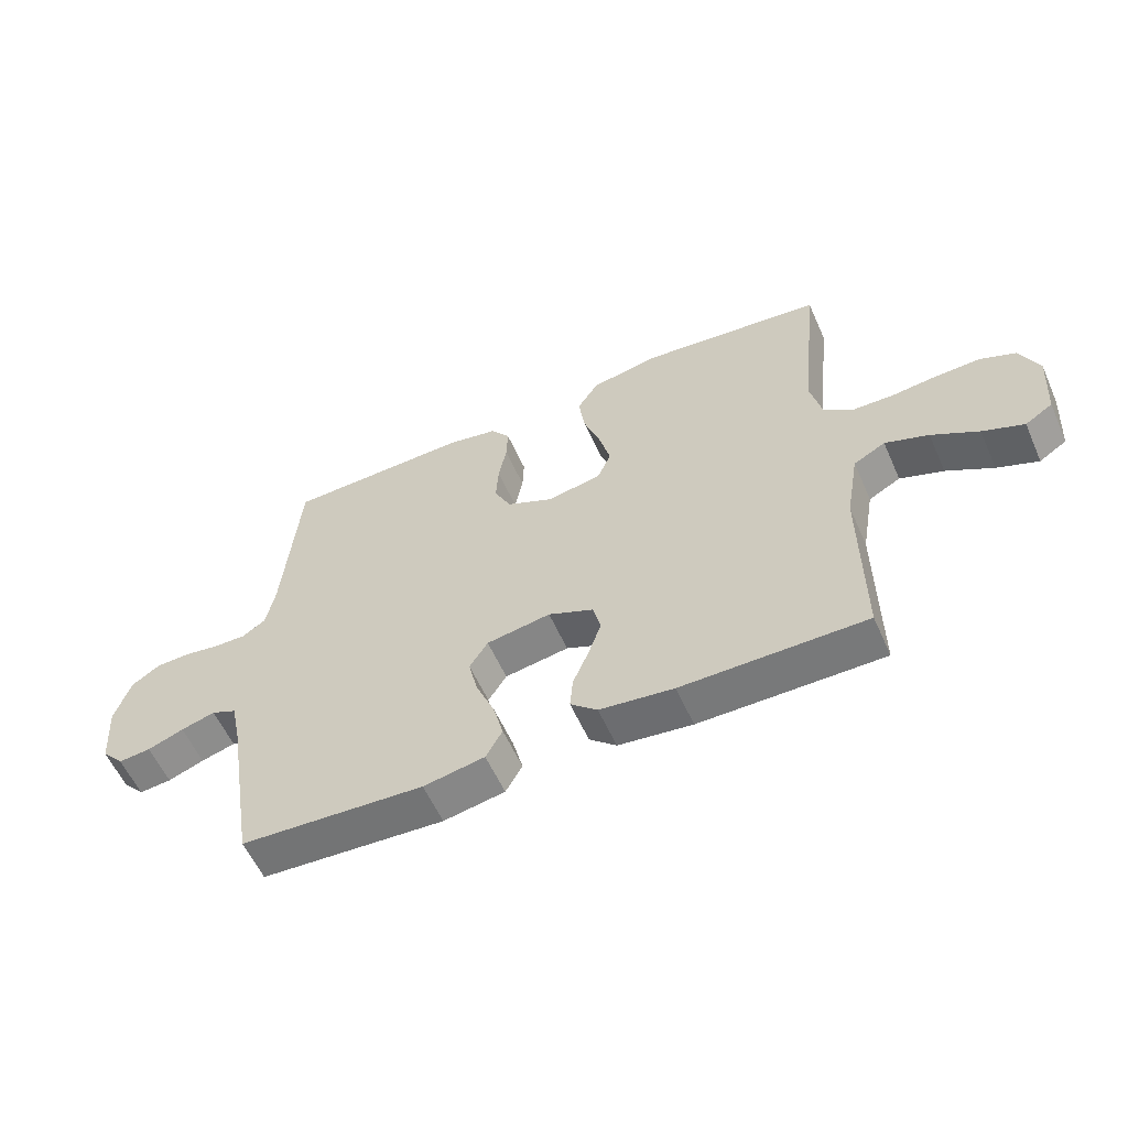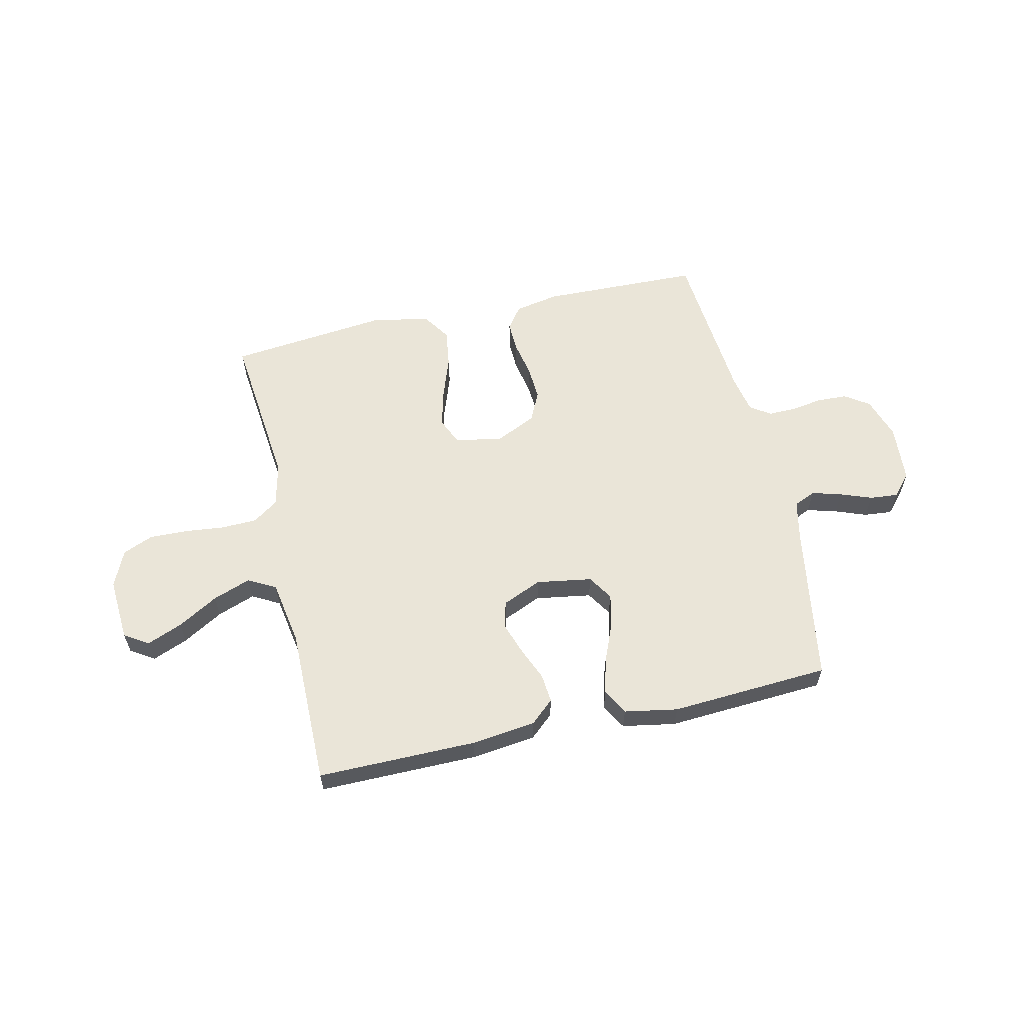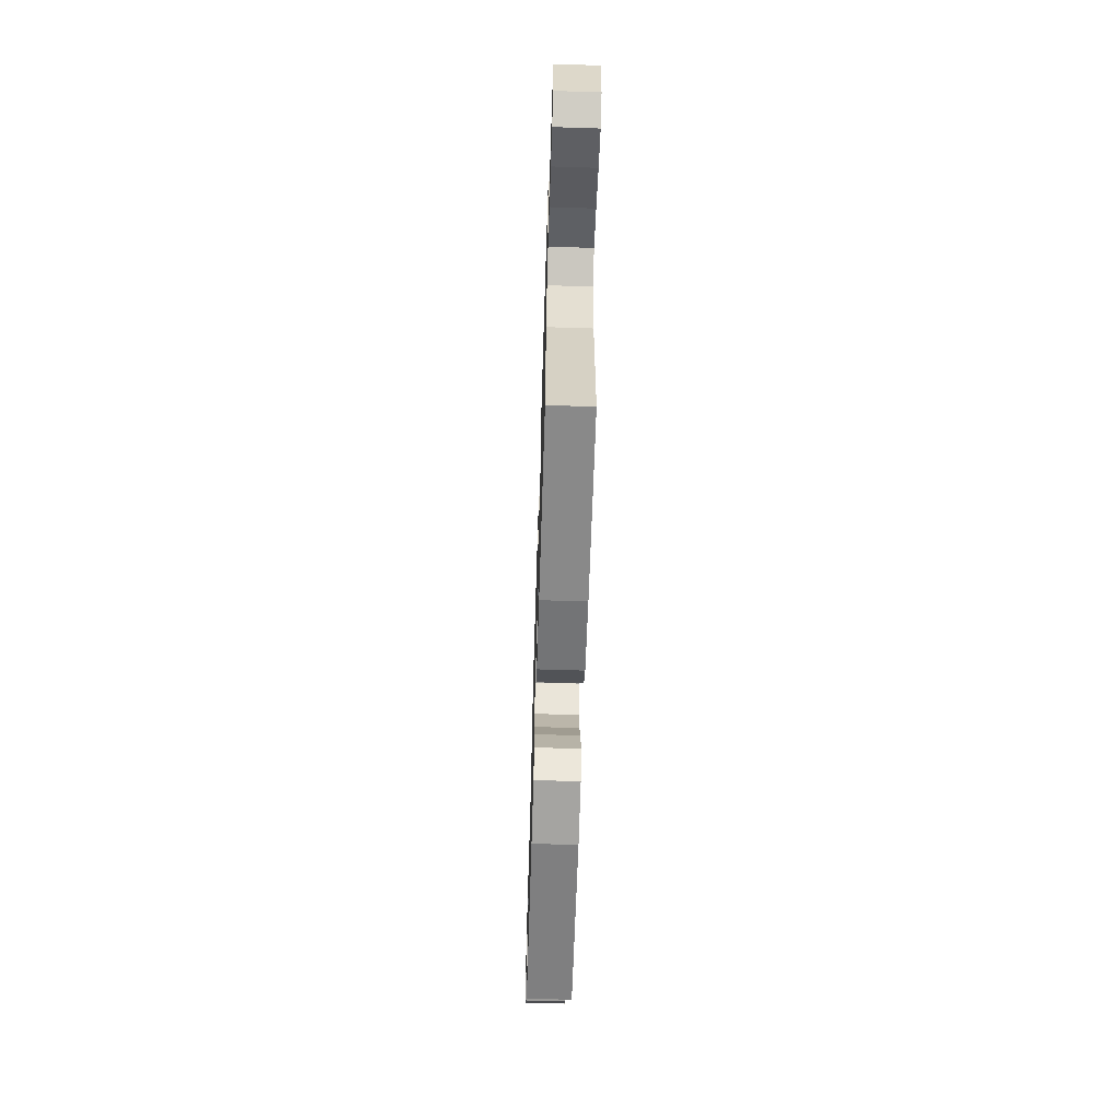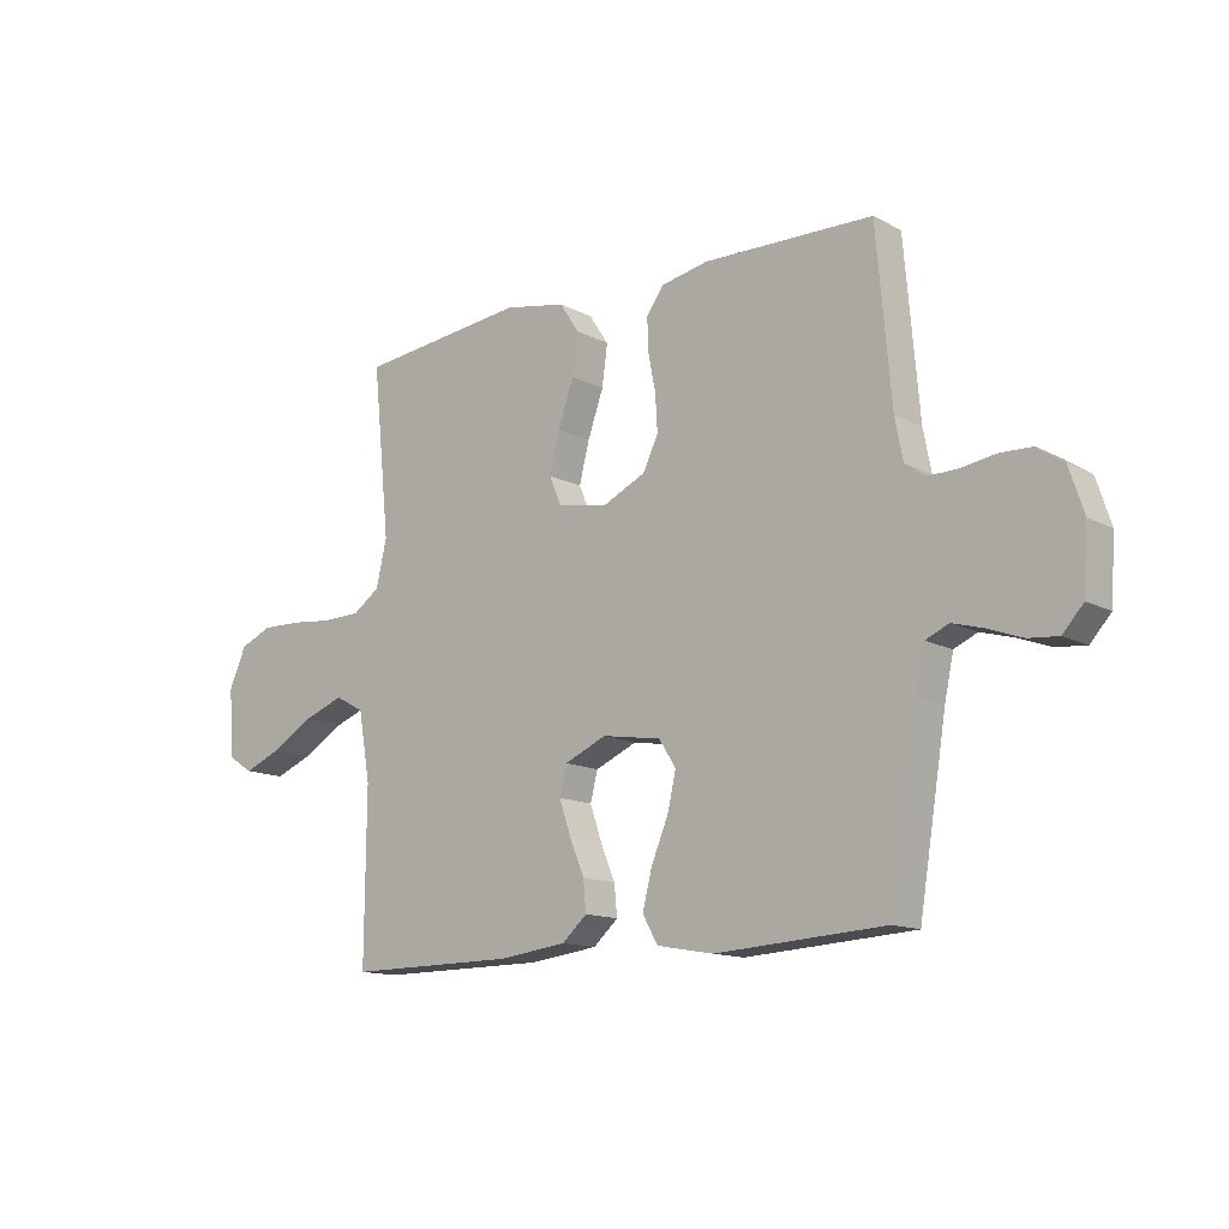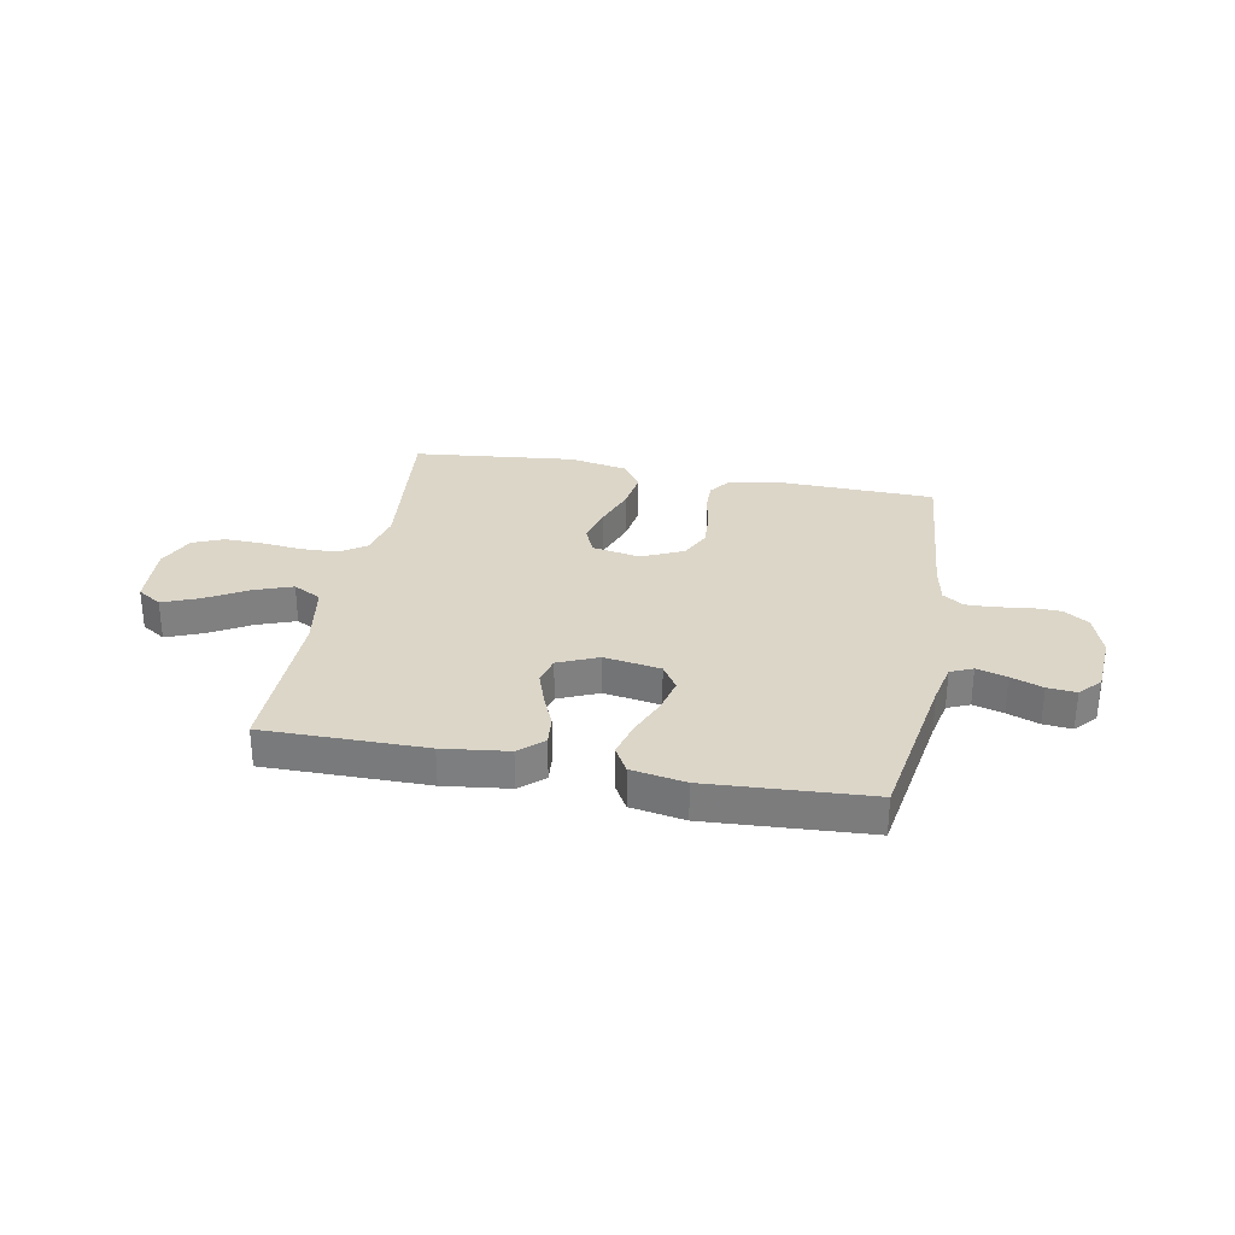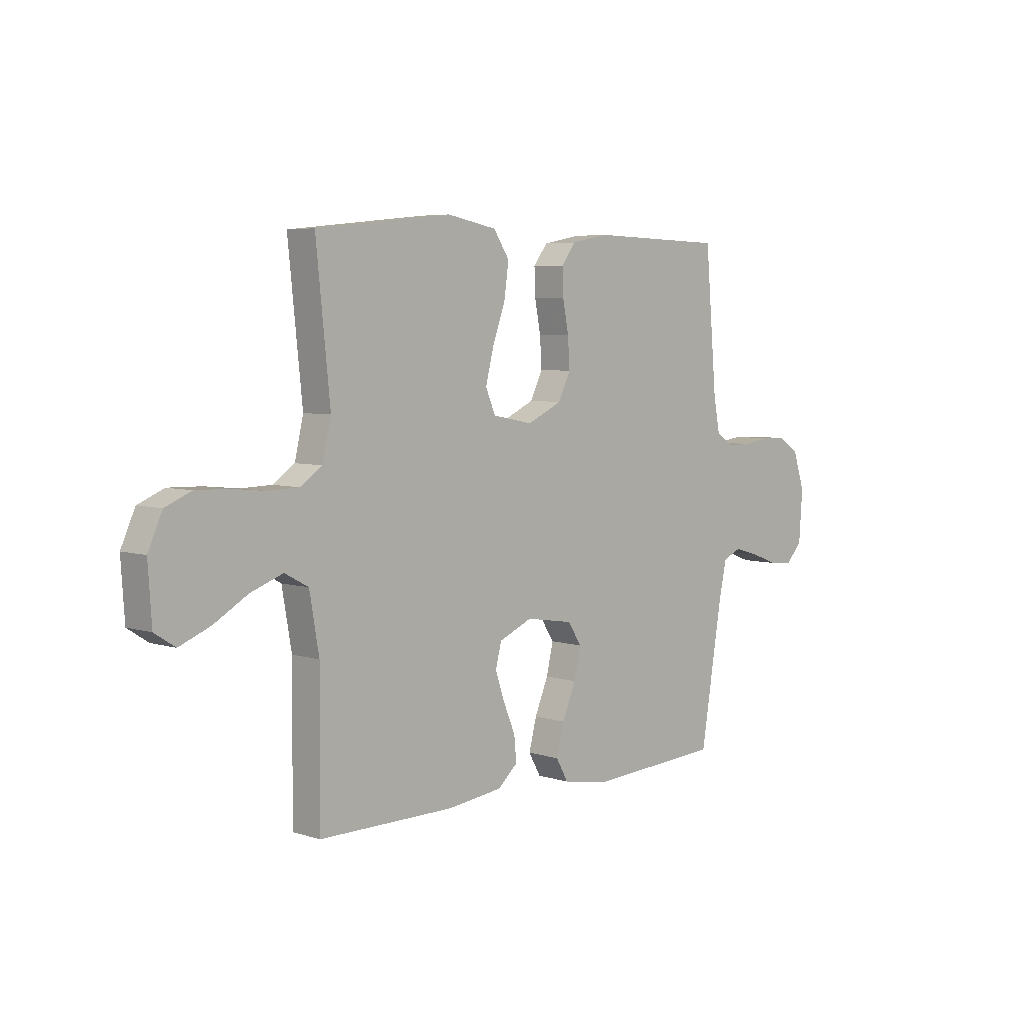
<metadata>
{"format":"obj","ext":"obj","renderer":"f3d","projection":"perspective","resolution":1024,"background":"white","views":[{"elev":-57.8,"azim":23.9,"up":"+Z"},{"elev":59.6,"azim":167.2,"up":"+Y"},{"elev":-63.2,"azim":88.2,"up":"+Z"},{"elev":-13.5,"azim":-139.5,"up":"+Z"},{"elev":30.2,"azim":-169.3,"up":"+Y"},{"elev":5.4,"azim":134.2,"up":"+Z"}]}
</metadata>
<code>
v 0.5 0.07 0.5
v 0.469 0.07 0.2
v 0.488 0.07 0.118
v 0.536 0.07 0.085
v 0.603 0.07 0.083
v 0.678 0.07 0.091
v 0.75 0.07 0.093
v 0.807 0.07 0.069
v 0.838 0.07 0
v 0.83 0.07 -0.119
v 0.785 0.07 -0.148
v 0.718 0.07 -0.121
v 0.642 0.07 -0.077
v 0.571 0.07 -0.051
v 0.519 0.07 -0.079
v 0.498 0.07 -0.2
v 0.5 0.07 -0.5
v 0.2 0.07 -0.499
v 0.079 0.07 -0.484
v 0.035 0.07 -0.445
v 0.04 0.07 -0.391
v 0.066 0.07 -0.329
v 0.087 0.07 -0.268
v 0.074 0.07 -0.217
v 0 0.07 -0.185
v -0.105 0.07 -0.202
v -0.135 0.07 -0.249
v -0.12 0.07 -0.314
v -0.09 0.07 -0.386
v -0.073 0.07 -0.452
v -0.1 0.07 -0.5
v -0.2 0.07 -0.518
v -0.5 0.07 -0.5
v -0.549 0.07 -0.2
v -0.565 0.07 -0.125
v -0.606 0.07 -0.107
v -0.662 0.07 -0.123
v -0.721 0.07 -0.145
v -0.774 0.07 -0.15
v -0.81 0.07 -0.11
v -0.818 0.07 0
v -0.792 0.07 0.079
v -0.746 0.07 0.11
v -0.689 0.07 0.112
v -0.631 0.07 0.103
v -0.578 0.07 0.102
v -0.54 0.07 0.128
v -0.526 0.07 0.2
v -0.5 0.07 0.5
v -0.2 0.07 0.508
v -0.116 0.07 0.492
v -0.085 0.07 0.45
v -0.087 0.07 0.392
v -0.1 0.07 0.325
v -0.104 0.07 0.26
v -0.077 0.07 0.204
v 0 0.07 0.168
v 0.089 0.07 0.185
v 0.111 0.07 0.236
v 0.093 0.07 0.307
v 0.065 0.07 0.386
v 0.055 0.07 0.458
v 0.09 0.07 0.511
v 0.2 0.07 0.532
v 0.5 0 0.5
v 0.469 0 0.2
v 0.488 0 0.118
v 0.536 0 0.085
v 0.603 0 0.083
v 0.678 0 0.091
v 0.75 0 0.093
v 0.807 0 0.069
v 0.838 0 0
v 0.83 0 -0.119
v 0.785 0 -0.148
v 0.718 0 -0.121
v 0.642 0 -0.077
v 0.571 0 -0.051
v 0.519 0 -0.079
v 0.498 0 -0.2
v 0.5 0 -0.5
v 0.2 0 -0.499
v 0.079 0 -0.484
v 0.035 0 -0.445
v 0.04 0 -0.391
v 0.066 0 -0.329
v 0.087 0 -0.268
v 0.074 0 -0.217
v 0 0 -0.185
v -0.105 0 -0.202
v -0.135 0 -0.249
v -0.12 0 -0.314
v -0.09 0 -0.386
v -0.073 0 -0.452
v -0.1 0 -0.5
v -0.2 0 -0.518
v -0.5 0 -0.5
v -0.549 0 -0.2
v -0.565 0 -0.125
v -0.606 0 -0.107
v -0.662 0 -0.123
v -0.721 0 -0.145
v -0.774 0 -0.15
v -0.81 0 -0.11
v -0.818 0 0
v -0.792 0 0.079
v -0.746 0 0.11
v -0.689 0 0.112
v -0.631 0 0.103
v -0.578 0 0.102
v -0.54 0 0.128
v -0.526 0 0.2
v -0.5 0 0.5
v -0.2 0 0.508
v -0.116 0 0.492
v -0.085 0 0.45
v -0.087 0 0.392
v -0.1 0 0.325
v -0.104 0 0.26
v -0.077 0 0.204
v 0 0 0.168
v 0.089 0 0.185
v 0.111 0 0.236
v 0.093 0 0.307
v 0.065 0 0.386
v 0.055 0 0.458
v 0.09 0 0.511
v 0.2 0 0.532
f 64 1 2
f 63 64 2
f 62 63 2
f 61 62 2
f 60 61 2
f 59 60 2 3
f 58 59 3 4
f 57 58 4
f 52 53 54
f 51 52 54
f 50 51 54
f 49 50 54
f 48 49 54
f 47 48 54 55
f 46 47 55 56
f 43 44 45
f 42 43 45
f 41 42 45
f 40 41 45
f 39 40 45
f 38 39 45
f 37 38 45
f 36 37 45 46
f 46 56 57
f 36 46 57
f 35 36 57
f 32 33 34
f 31 32 34
f 30 31 34
f 29 30 34
f 28 29 34
f 27 28 34 35
f 20 21 22
f 19 20 22
f 18 19 22
f 17 18 22
f 16 17 22
f 15 16 22 23
f 14 15 23 24
f 11 12 13
f 10 11 13
f 9 10 13
f 8 9 13
f 7 8 13
f 6 7 13
f 5 6 13
f 4 5 13 14
f 14 24 25
f 4 14 25
f 57 4 25
f 26 27 35 57
f 25 26 57
f 66 65 128
f 66 128 127
f 66 127 126
f 66 126 125
f 66 125 124
f 67 66 124 123
f 68 67 123 122
f 68 122 121
f 118 117 116
f 118 116 115
f 118 115 114
f 118 114 113
f 118 113 112
f 119 118 112 111
f 120 119 111 110
f 109 108 107
f 109 107 106
f 109 106 105
f 109 105 104
f 109 104 103
f 109 103 102
f 109 102 101
f 110 109 101 100
f 121 120 110
f 121 110 100
f 121 100 99
f 98 97 96
f 98 96 95
f 98 95 94
f 98 94 93
f 98 93 92
f 99 98 92 91
f 86 85 84
f 86 84 83
f 86 83 82
f 86 82 81
f 86 81 80
f 87 86 80 79
f 88 87 79 78
f 77 76 75
f 77 75 74
f 77 74 73
f 77 73 72
f 77 72 71
f 77 71 70
f 77 70 69
f 78 77 69 68
f 89 88 78
f 89 78 68
f 89 68 121
f 121 99 91 90
f 121 90 89
f 1 65 66 2
f 2 66 67 3
f 3 67 68 4
f 4 68 69 5
f 5 69 70 6
f 6 70 71 7
f 7 71 72 8
f 8 72 73 9
f 9 73 74 10
f 10 74 75 11
f 11 75 76 12
f 12 76 77 13
f 13 77 78 14
f 14 78 79 15
f 15 79 80 16
f 16 80 81 17
f 17 81 82 18
f 18 82 83 19
f 19 83 84 20
f 20 84 85 21
f 21 85 86 22
f 22 86 87 23
f 23 87 88 24
f 24 88 89 25
f 25 89 90 26
f 26 90 91 27
f 27 91 92 28
f 28 92 93 29
f 29 93 94 30
f 30 94 95 31
f 31 95 96 32
f 32 96 97 33
f 33 97 98 34
f 34 98 99 35
f 35 99 100 36
f 36 100 101 37
f 37 101 102 38
f 38 102 103 39
f 39 103 104 40
f 40 104 105 41
f 41 105 106 42
f 42 106 107 43
f 43 107 108 44
f 44 108 109 45
f 45 109 110 46
f 46 110 111 47
f 47 111 112 48
f 48 112 113 49
f 49 113 114 50
f 50 114 115 51
f 51 115 116 52
f 52 116 117 53
f 53 117 118 54
f 54 118 119 55
f 55 119 120 56
f 56 120 121 57
f 57 121 122 58
f 58 122 123 59
f 59 123 124 60
f 60 124 125 61
f 61 125 126 62
f 62 126 127 63
f 63 127 128 64
f 64 128 65 1

</code>
